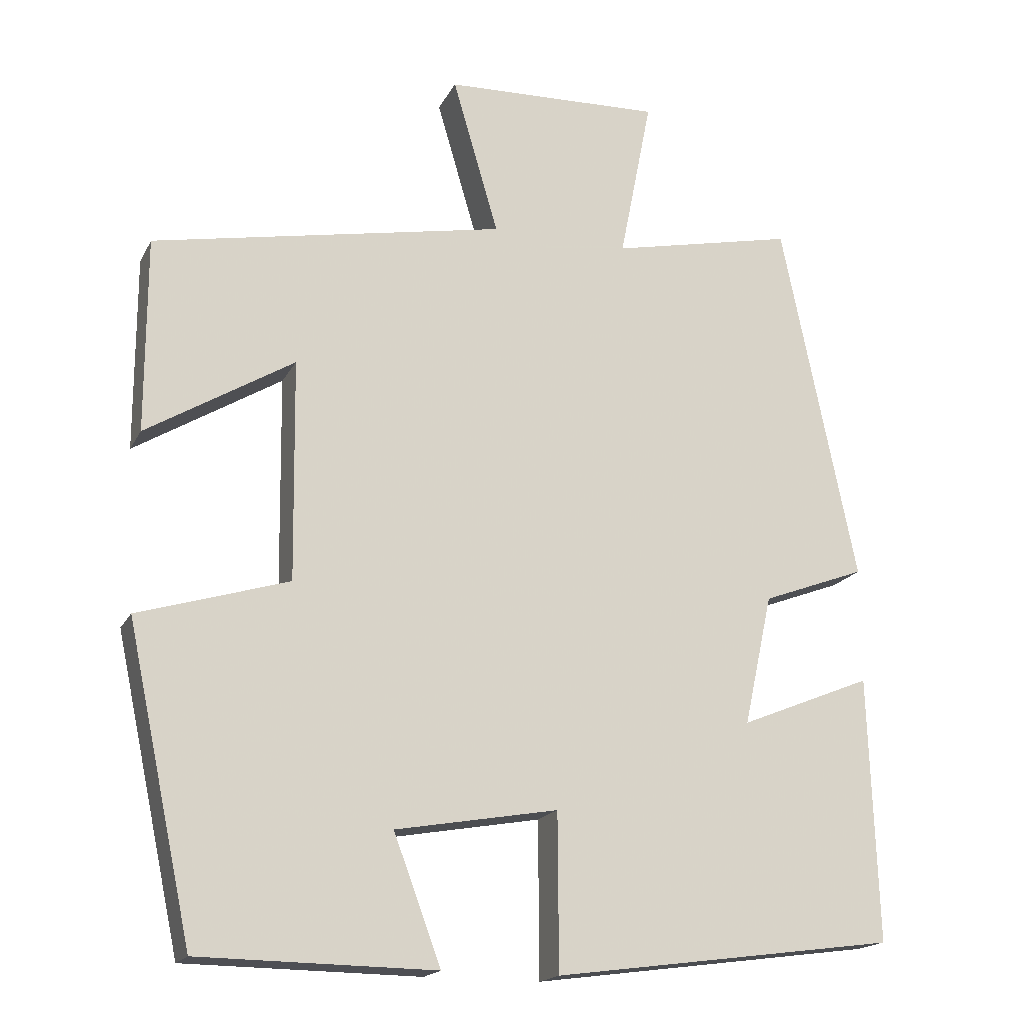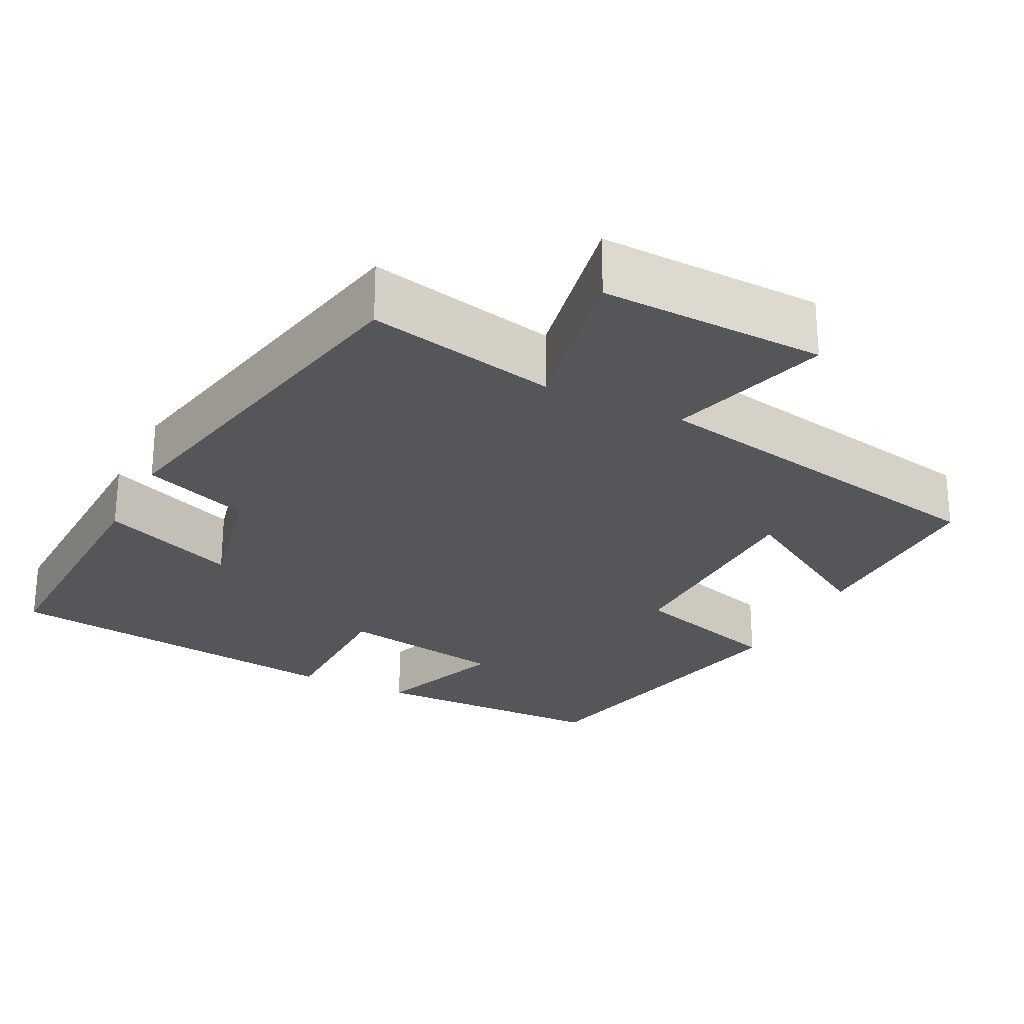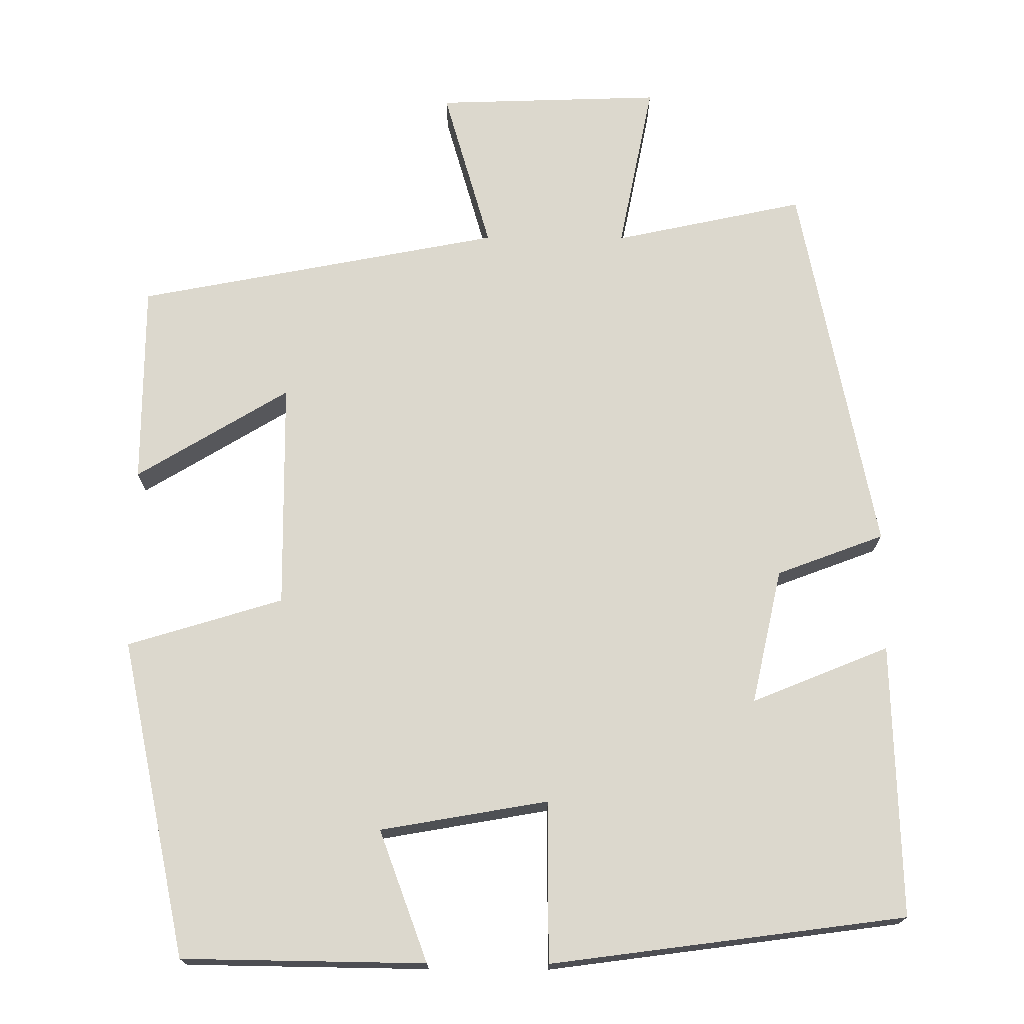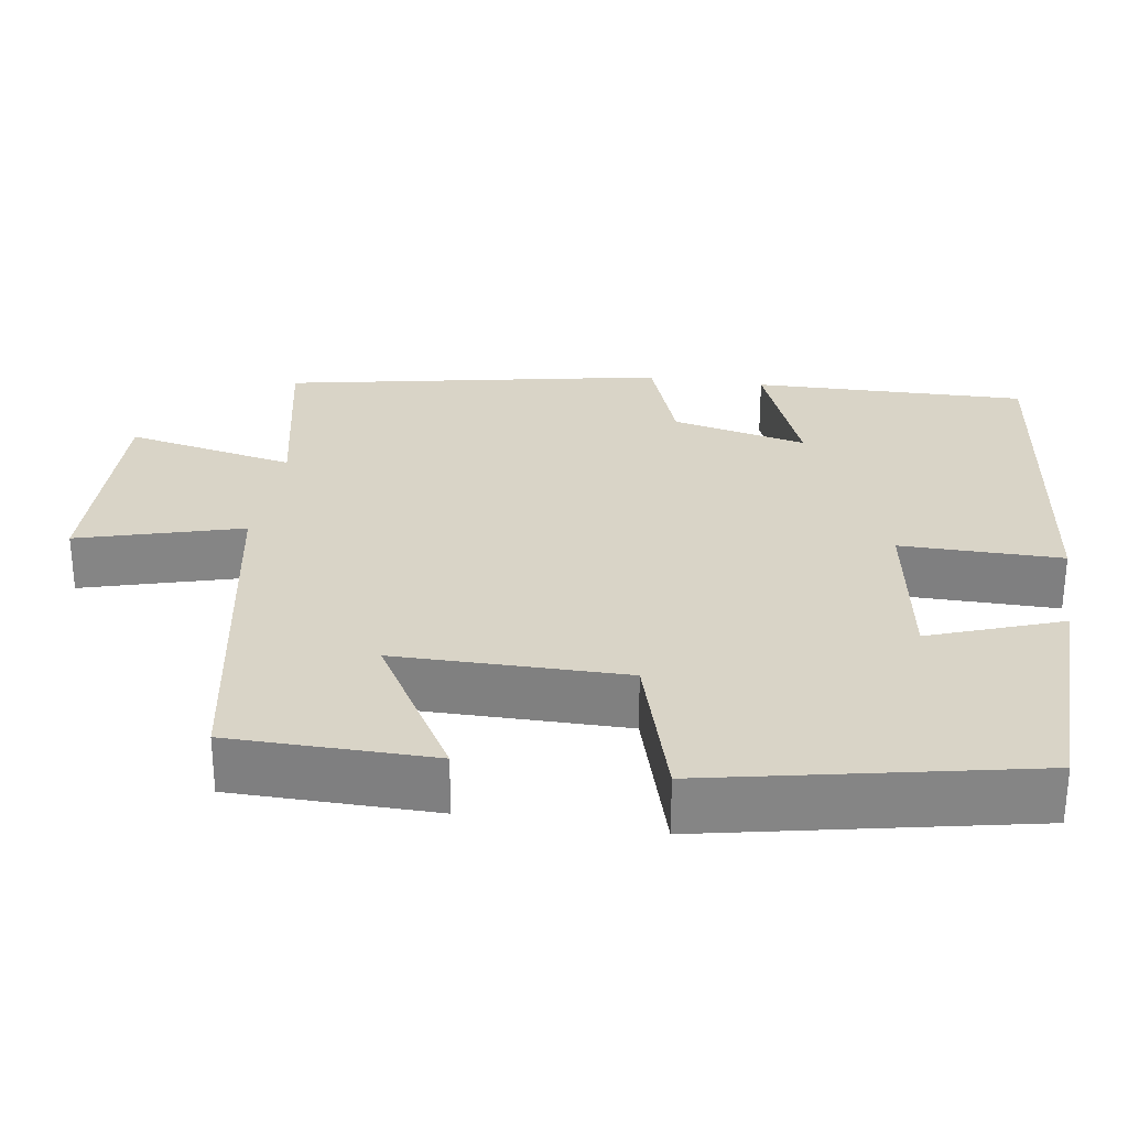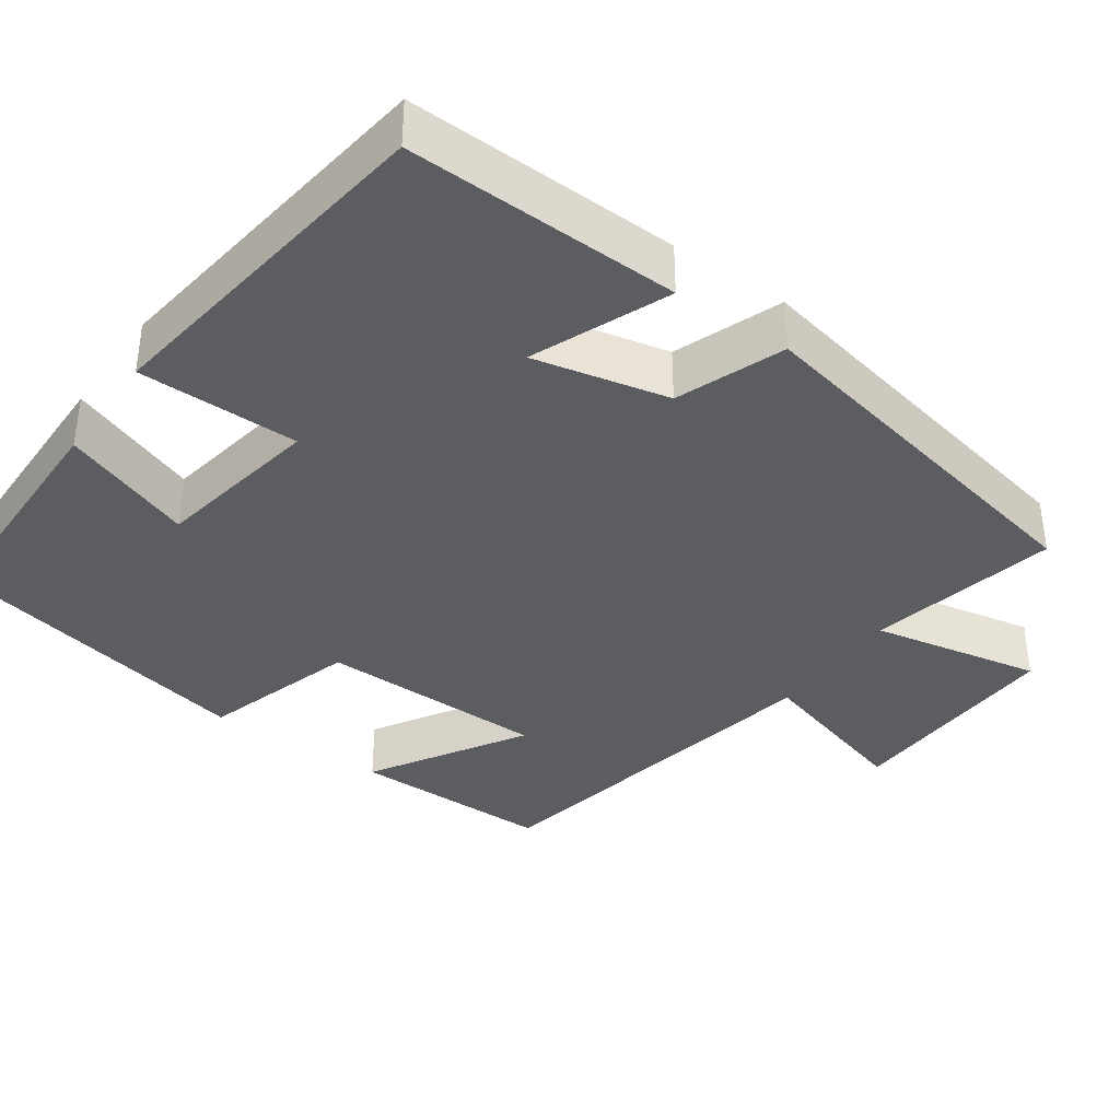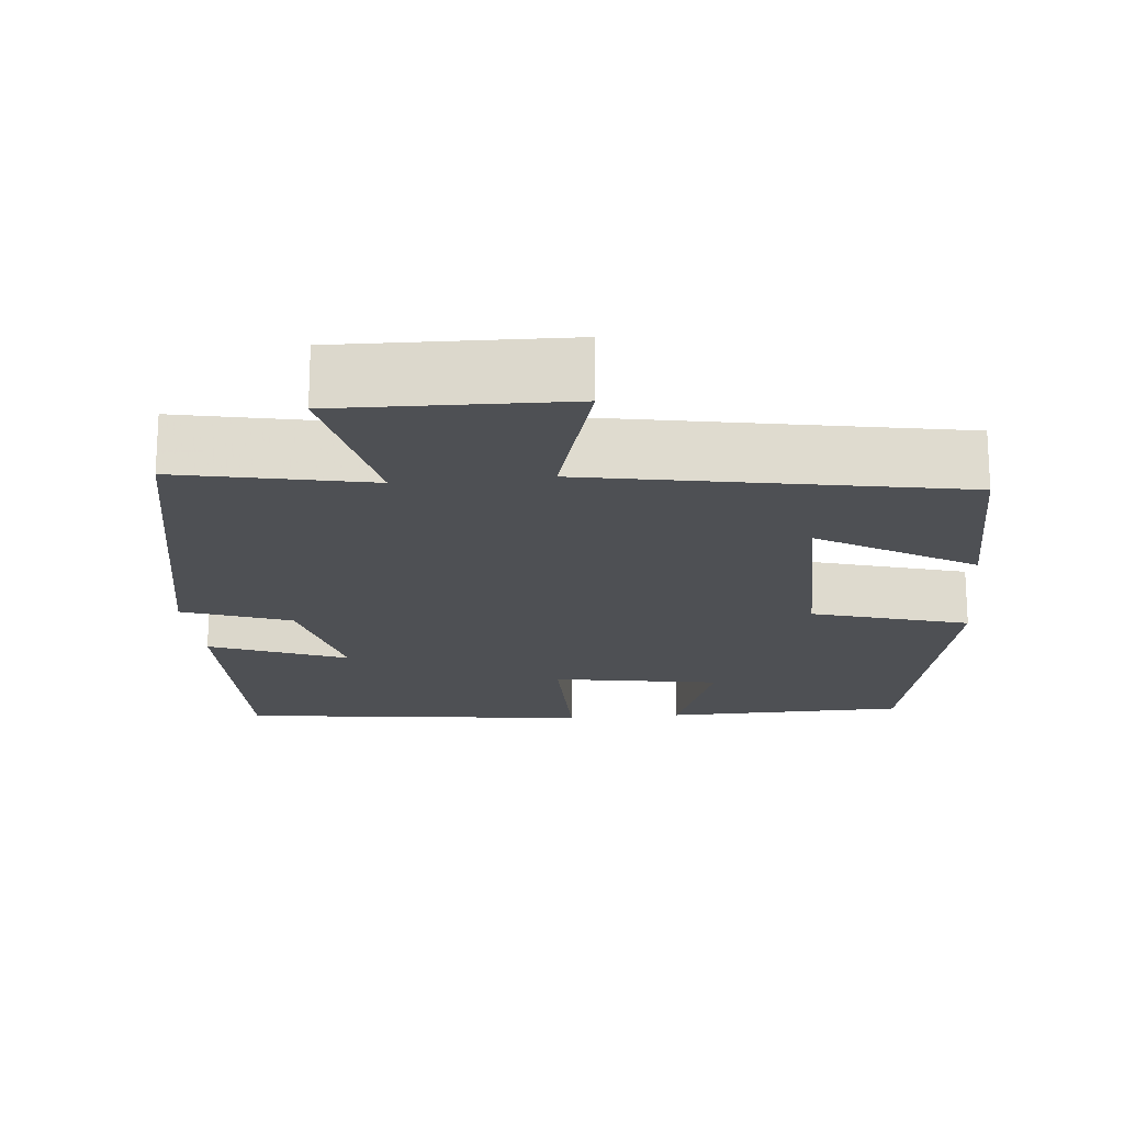
<metadata>
{"format":"obj","ext":"obj","renderer":"f3d","projection":"perspective","resolution":1024,"background":"white","views":[{"elev":-18.0,"azim":160.1,"up":"+Z"},{"elev":-25.6,"azim":-26.6,"up":"+Y"},{"elev":72.6,"azim":-179.7,"up":"+Y"},{"elev":28.6,"azim":99.3,"up":"+Y"},{"elev":-37.2,"azim":-125.1,"up":"+Y"},{"elev":-18.7,"azim":6.0,"up":"+Y"}]}
</metadata>
<code>
v -0.401 0.07 0.553
v -0.156 0.07 0.5
v -0.199 0.07 0.719
v 0.091 0.07 0.709
v 0.03 0.07 0.5
v 0.5 0.07 0.409
v 0.5 0.07 0.149
v 0.304 0.07 0.268
v 0.3 0.07 -0.026
v 0.5 0.07 -0.087
v 0.412 0.07 -0.496
v 0.099 0.07 -0.5
v 0.162 0.07 -0.331
v -0.054 0.07 -0.293
v -0.055 0.07 -0.5
v -0.511 0.07 -0.439
v -0.5 0.07 -0.087
v -0.324 0.07 -0.159
v -0.362 0.07 0.015
v -0.5 0.07 0.067
v -0.401 0 0.553
v -0.156 0 0.5
v -0.199 0 0.719
v 0.091 0 0.709
v 0.03 0 0.5
v 0.5 0 0.409
v 0.5 0 0.149
v 0.304 0 0.268
v 0.3 0 -0.026
v 0.5 0 -0.087
v 0.412 0 -0.496
v 0.099 0 -0.5
v 0.162 0 -0.331
v -0.054 0 -0.293
v -0.055 0 -0.5
v -0.511 0 -0.439
v -0.5 0 -0.087
v -0.324 0 -0.159
v -0.362 0 0.015
v -0.5 0 0.067
f 19 20 1 2
f 18 19 2
f 16 17 18
f 15 16 18
f 14 15 18
f 13 14 18 2
f 11 12 13
f 10 11 13
f 9 10 13
f 8 9 13 2
f 5 6 7 8
f 5 8 2
f 2 3 4 5
f 22 21 40 39
f 22 39 38
f 38 37 36
f 38 36 35
f 38 35 34
f 22 38 34 33
f 33 32 31
f 33 31 30
f 33 30 29
f 22 33 29 28
f 28 27 26 25
f 22 28 25
f 25 24 23 22
f 1 21 22 2
f 2 22 23 3
f 3 23 24 4
f 4 24 25 5
f 5 25 26 6
f 6 26 27 7
f 7 27 28 8
f 8 28 29 9
f 9 29 30 10
f 10 30 31 11
f 11 31 32 12
f 12 32 33 13
f 13 33 34 14
f 14 34 35 15
f 15 35 36 16
f 16 36 37 17
f 17 37 38 18
f 18 38 39 19
f 19 39 40 20
f 20 40 21 1

</code>
